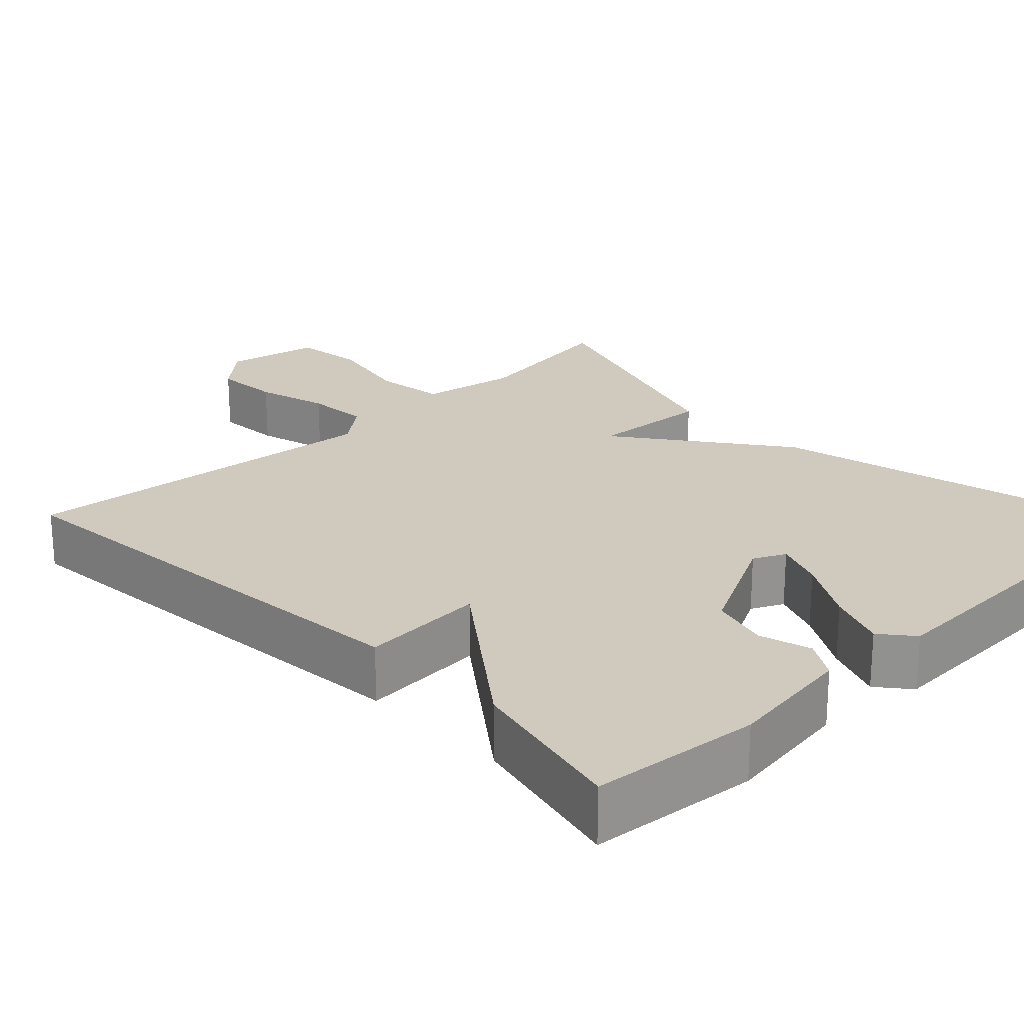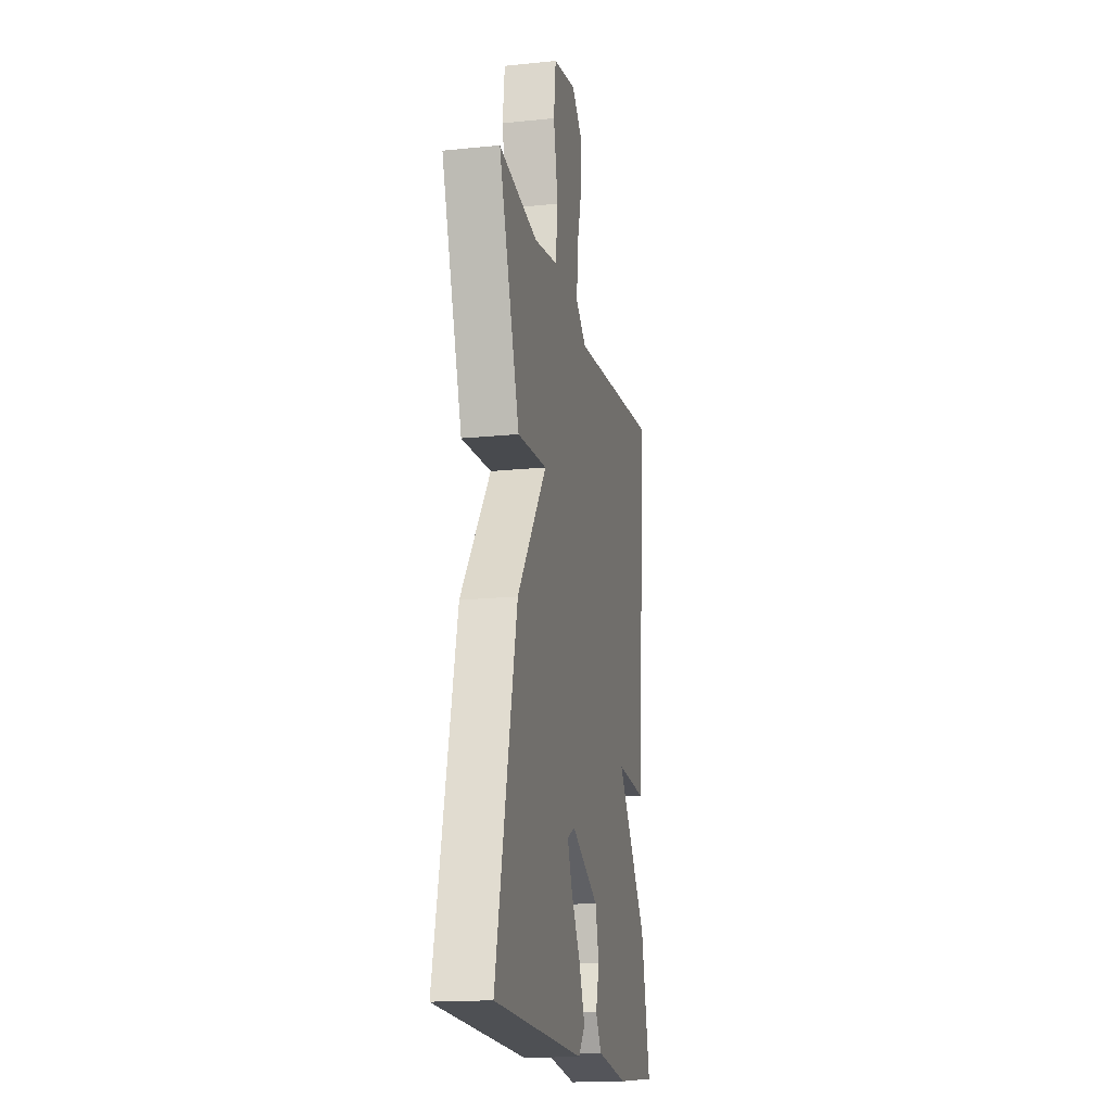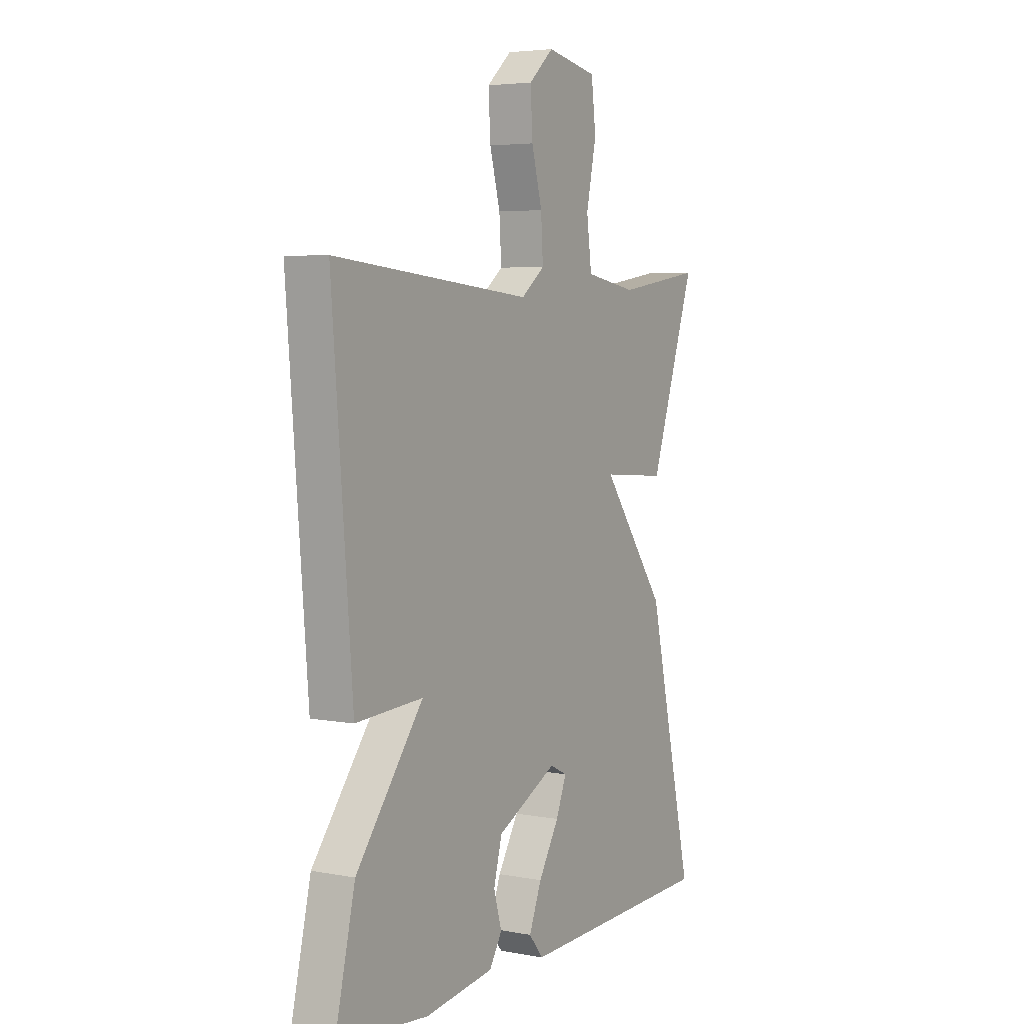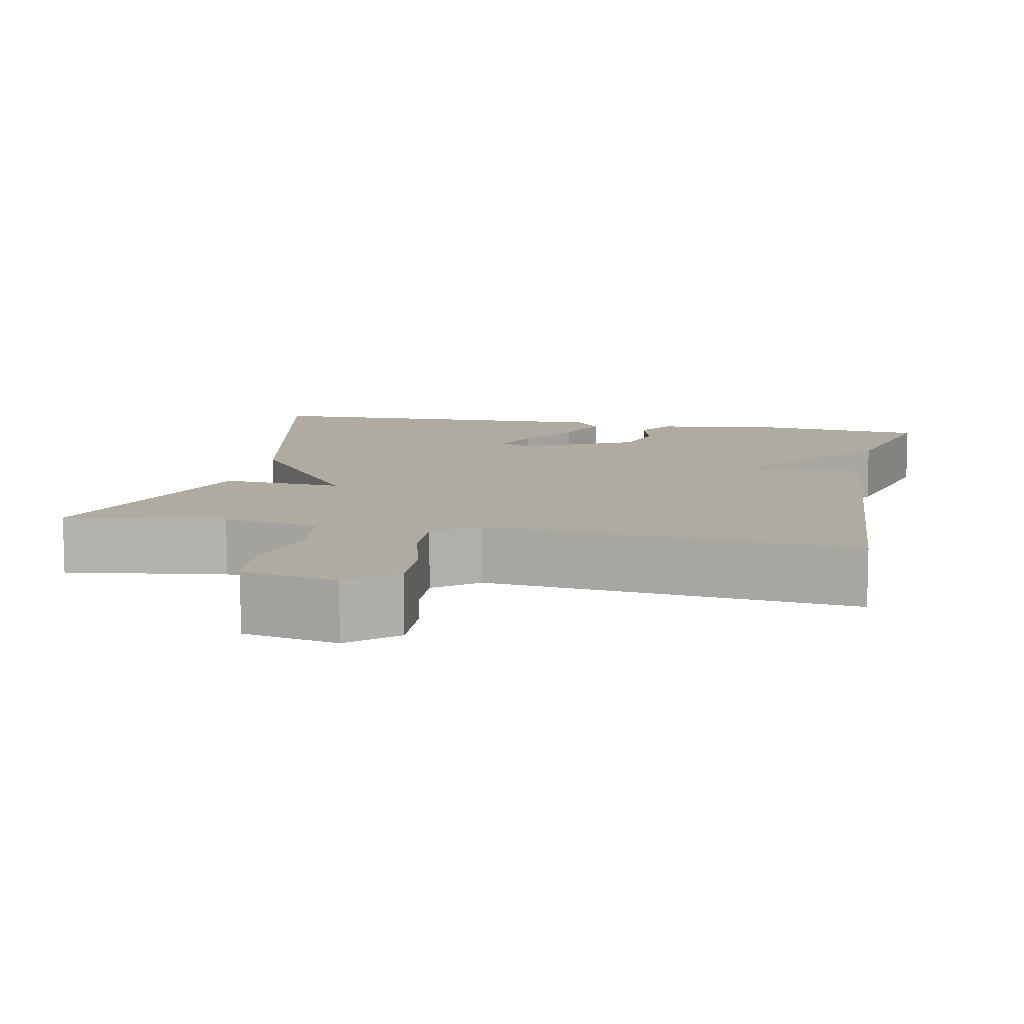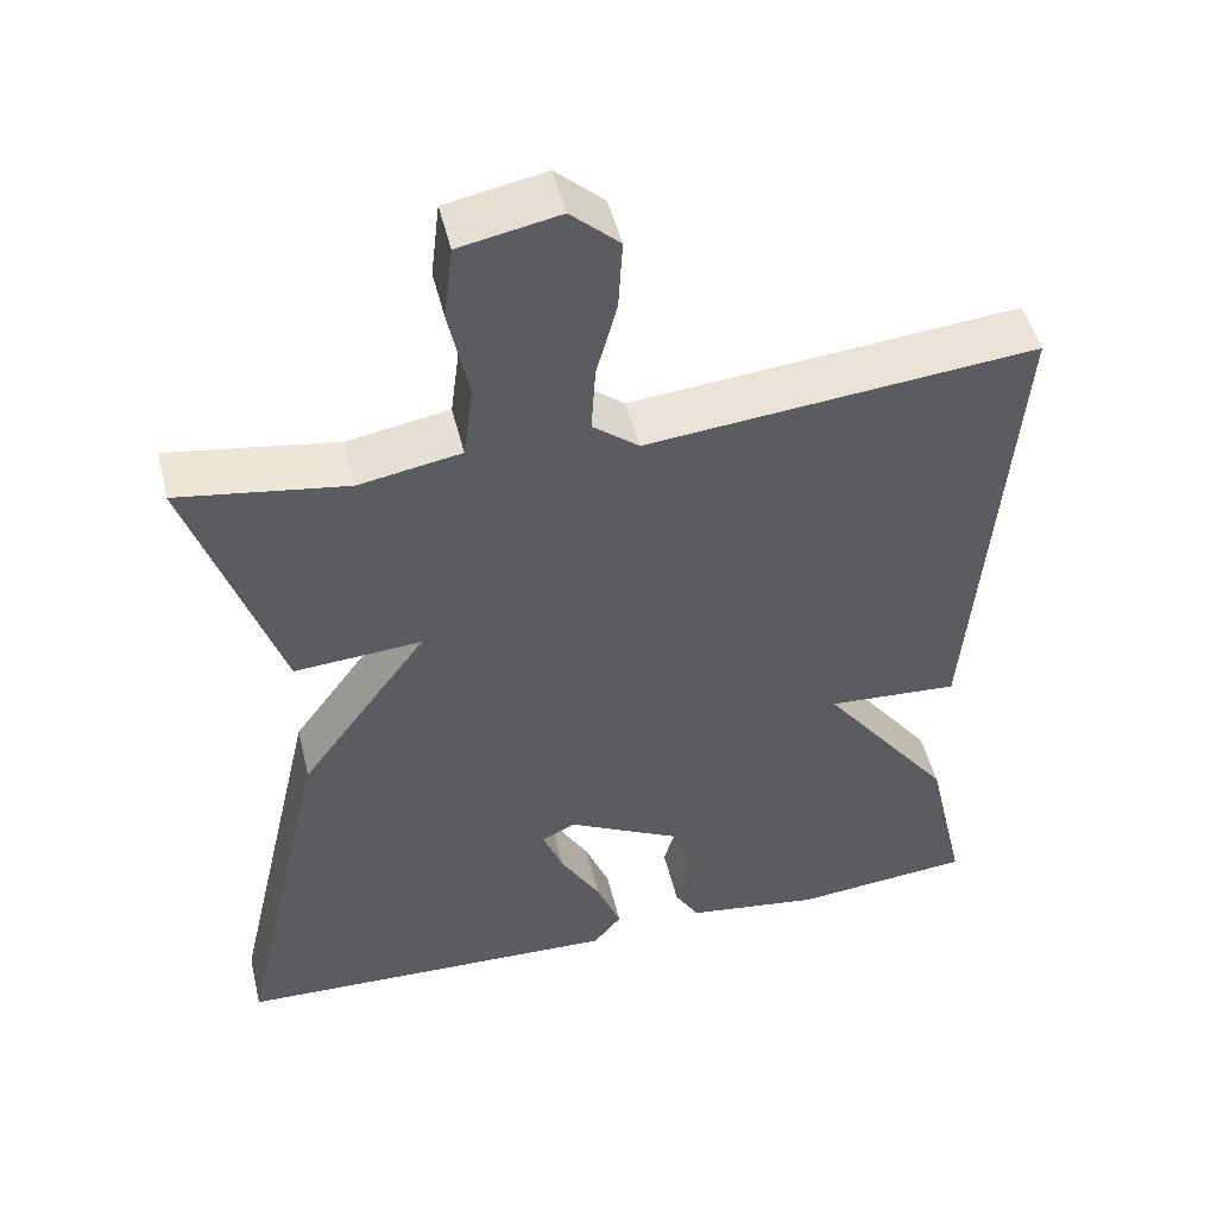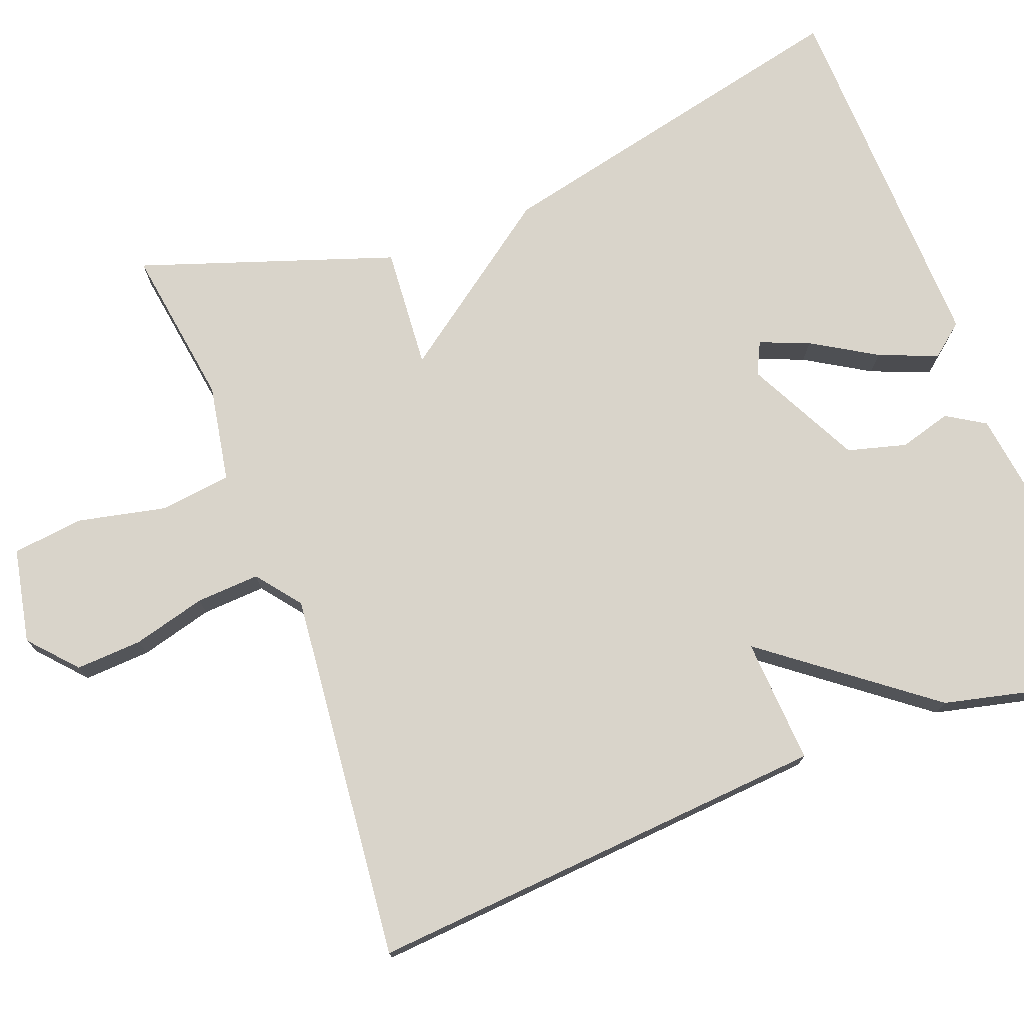
<metadata>
{"format":"obj","ext":"obj","renderer":"f3d","projection":"perspective","resolution":1024,"background":"white","views":[{"elev":23.0,"azim":135.9,"up":"+Y"},{"elev":-17.0,"azim":-78.4,"up":"+Z"},{"elev":4.7,"azim":120.8,"up":"+Z"},{"elev":9.8,"azim":11.9,"up":"+Y"},{"elev":48.9,"azim":-13.6,"up":"+Z"},{"elev":74.8,"azim":69.4,"up":"+Y"}]}
</metadata>
<code>
v 0.5 0.07 0.5
v 0.452 0.07 -0.093
v 0.292 0.07 -0.083
v 0.452 0.07 -0.293
v 0.5 0.07 -0.5
v 0.283 0.07 -0.521
v 0.119 0.07 -0.498
v 0.089 0.07 -0.449
v 0.108 0.07 -0.383
v 0.088 0.07 -0.308
v -0.056 0.07 -0.234
v -0.097 0.07 -0.254
v -0.072 0.07 -0.317
v -0.023 0.07 -0.399
v 0.007 0.07 -0.474
v -0.027 0.07 -0.516
v -0.5 0.07 -0.5
v -0.391 0.07 -0.024
v -0.236 0.07 0.187
v -0.391 0.07 0.176
v -0.5 0.07 0.5
v -0.296 0.07 0.469
v -0.172 0.07 0.491
v -0.16 0.07 0.582
v -0.184 0.07 0.695
v -0.173 0.07 0.786
v -0.052 0.07 0.81
v 0.007 0.07 0.757
v 0.002 0.07 0.672
v -0.023 0.07 0.579
v -0.028 0.07 0.498
v 0.028 0.07 0.454
v 0.5 0 0.5
v 0.452 0 -0.093
v 0.292 0 -0.083
v 0.452 0 -0.293
v 0.5 0 -0.5
v 0.283 0 -0.521
v 0.119 0 -0.498
v 0.089 0 -0.449
v 0.108 0 -0.383
v 0.088 0 -0.308
v -0.056 0 -0.234
v -0.097 0 -0.254
v -0.072 0 -0.317
v -0.023 0 -0.399
v 0.007 0 -0.474
v -0.027 0 -0.516
v -0.5 0 -0.5
v -0.391 0 -0.024
v -0.236 0 0.187
v -0.391 0 0.176
v -0.5 0 0.5
v -0.296 0 0.469
v -0.172 0 0.491
v -0.16 0 0.582
v -0.184 0 0.695
v -0.173 0 0.786
v -0.052 0 0.81
v 0.007 0 0.757
v 0.002 0 0.672
v -0.023 0 0.579
v -0.028 0 0.498
v 0.028 0 0.454
f 28 29 30
f 27 28 30
f 26 27 30
f 25 26 30
f 24 25 30
f 23 24 30 31
f 22 23 31 32
f 19 20 21 22
f 16 17 18 19
f 13 14 15 16
f 12 13 16
f 12 16 19 22
f 7 8 9
f 6 7 9
f 5 6 9
f 4 5 9
f 3 4 9
f 3 9 10
f 32 1 2 3
f 32 3 10 11
f 11 12 22 32
f 62 61 60
f 62 60 59
f 62 59 58
f 62 58 57
f 62 57 56
f 63 62 56 55
f 64 63 55 54
f 54 53 52 51
f 51 50 49 48
f 48 47 46 45
f 48 45 44
f 54 51 48 44
f 41 40 39
f 41 39 38
f 41 38 37
f 41 37 36
f 41 36 35
f 42 41 35
f 35 34 33 64
f 43 42 35 64
f 64 54 44 43
f 1 33 34 2
f 2 34 35 3
f 3 35 36 4
f 4 36 37 5
f 5 37 38 6
f 6 38 39 7
f 7 39 40 8
f 8 40 41 9
f 9 41 42 10
f 10 42 43 11
f 11 43 44 12
f 12 44 45 13
f 13 45 46 14
f 14 46 47 15
f 15 47 48 16
f 16 48 49 17
f 17 49 50 18
f 18 50 51 19
f 19 51 52 20
f 20 52 53 21
f 21 53 54 22
f 22 54 55 23
f 23 55 56 24
f 24 56 57 25
f 25 57 58 26
f 26 58 59 27
f 27 59 60 28
f 28 60 61 29
f 29 61 62 30
f 30 62 63 31
f 31 63 64 32
f 32 64 33 1

</code>
